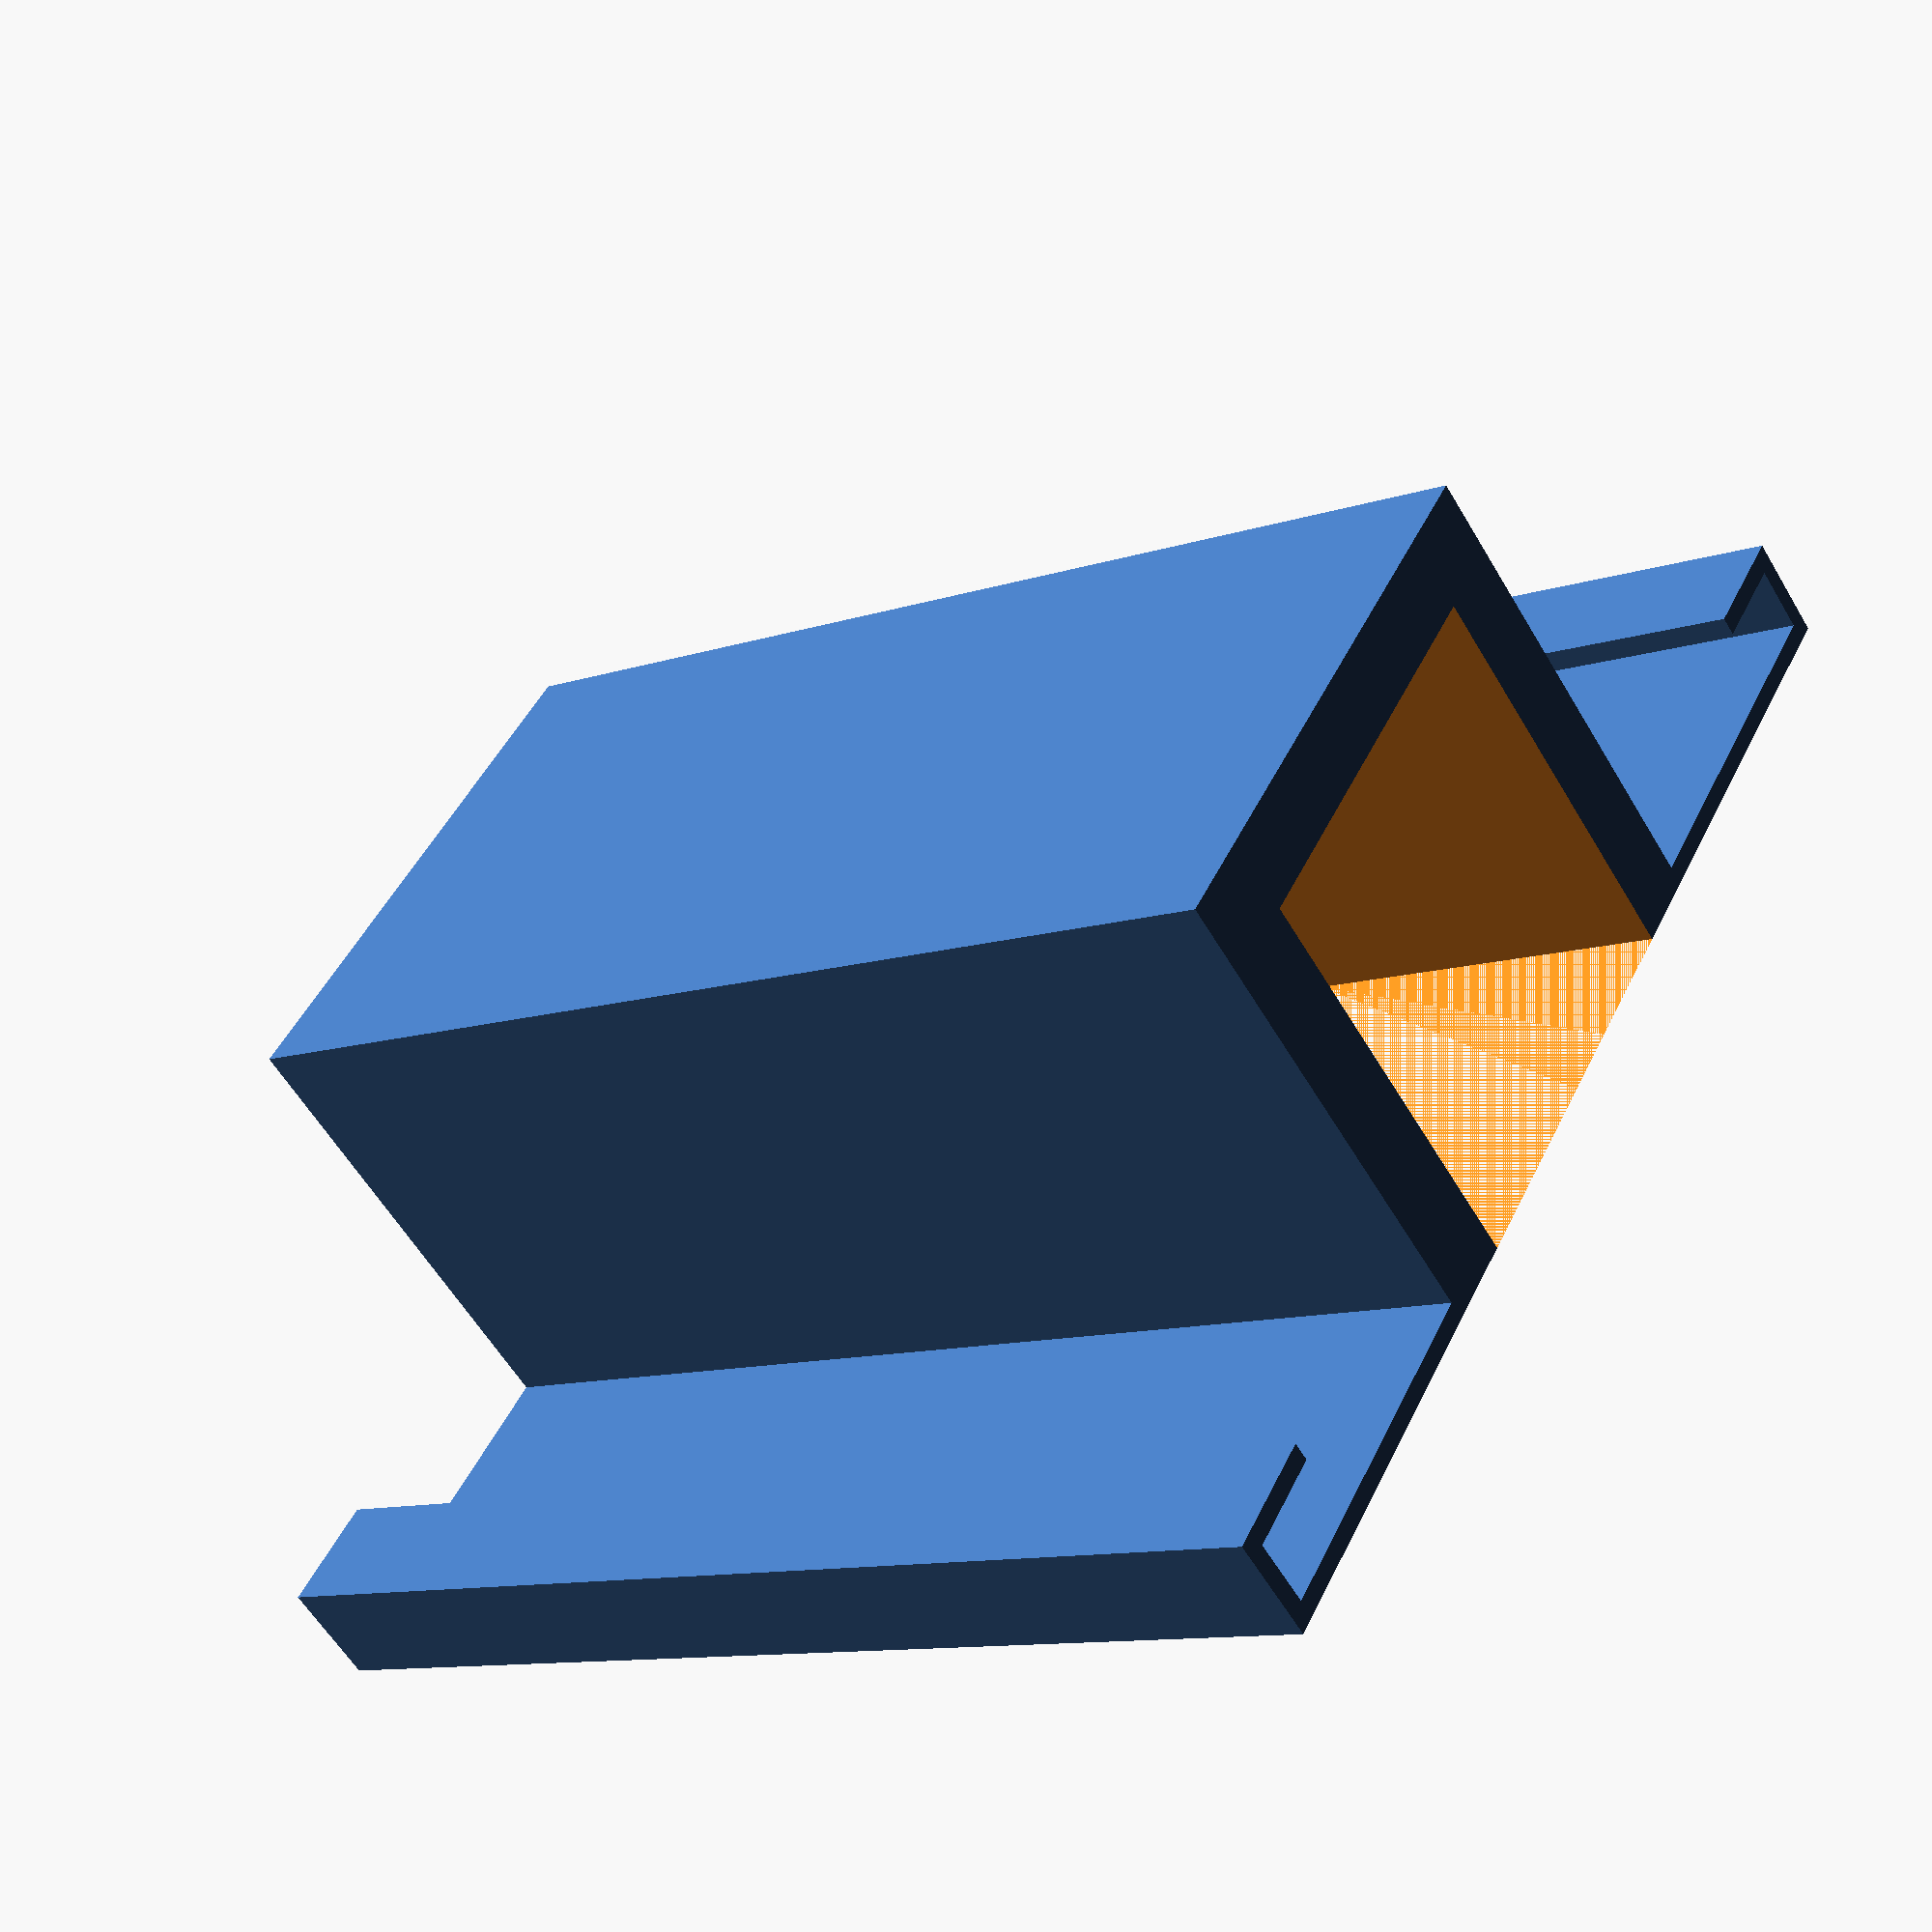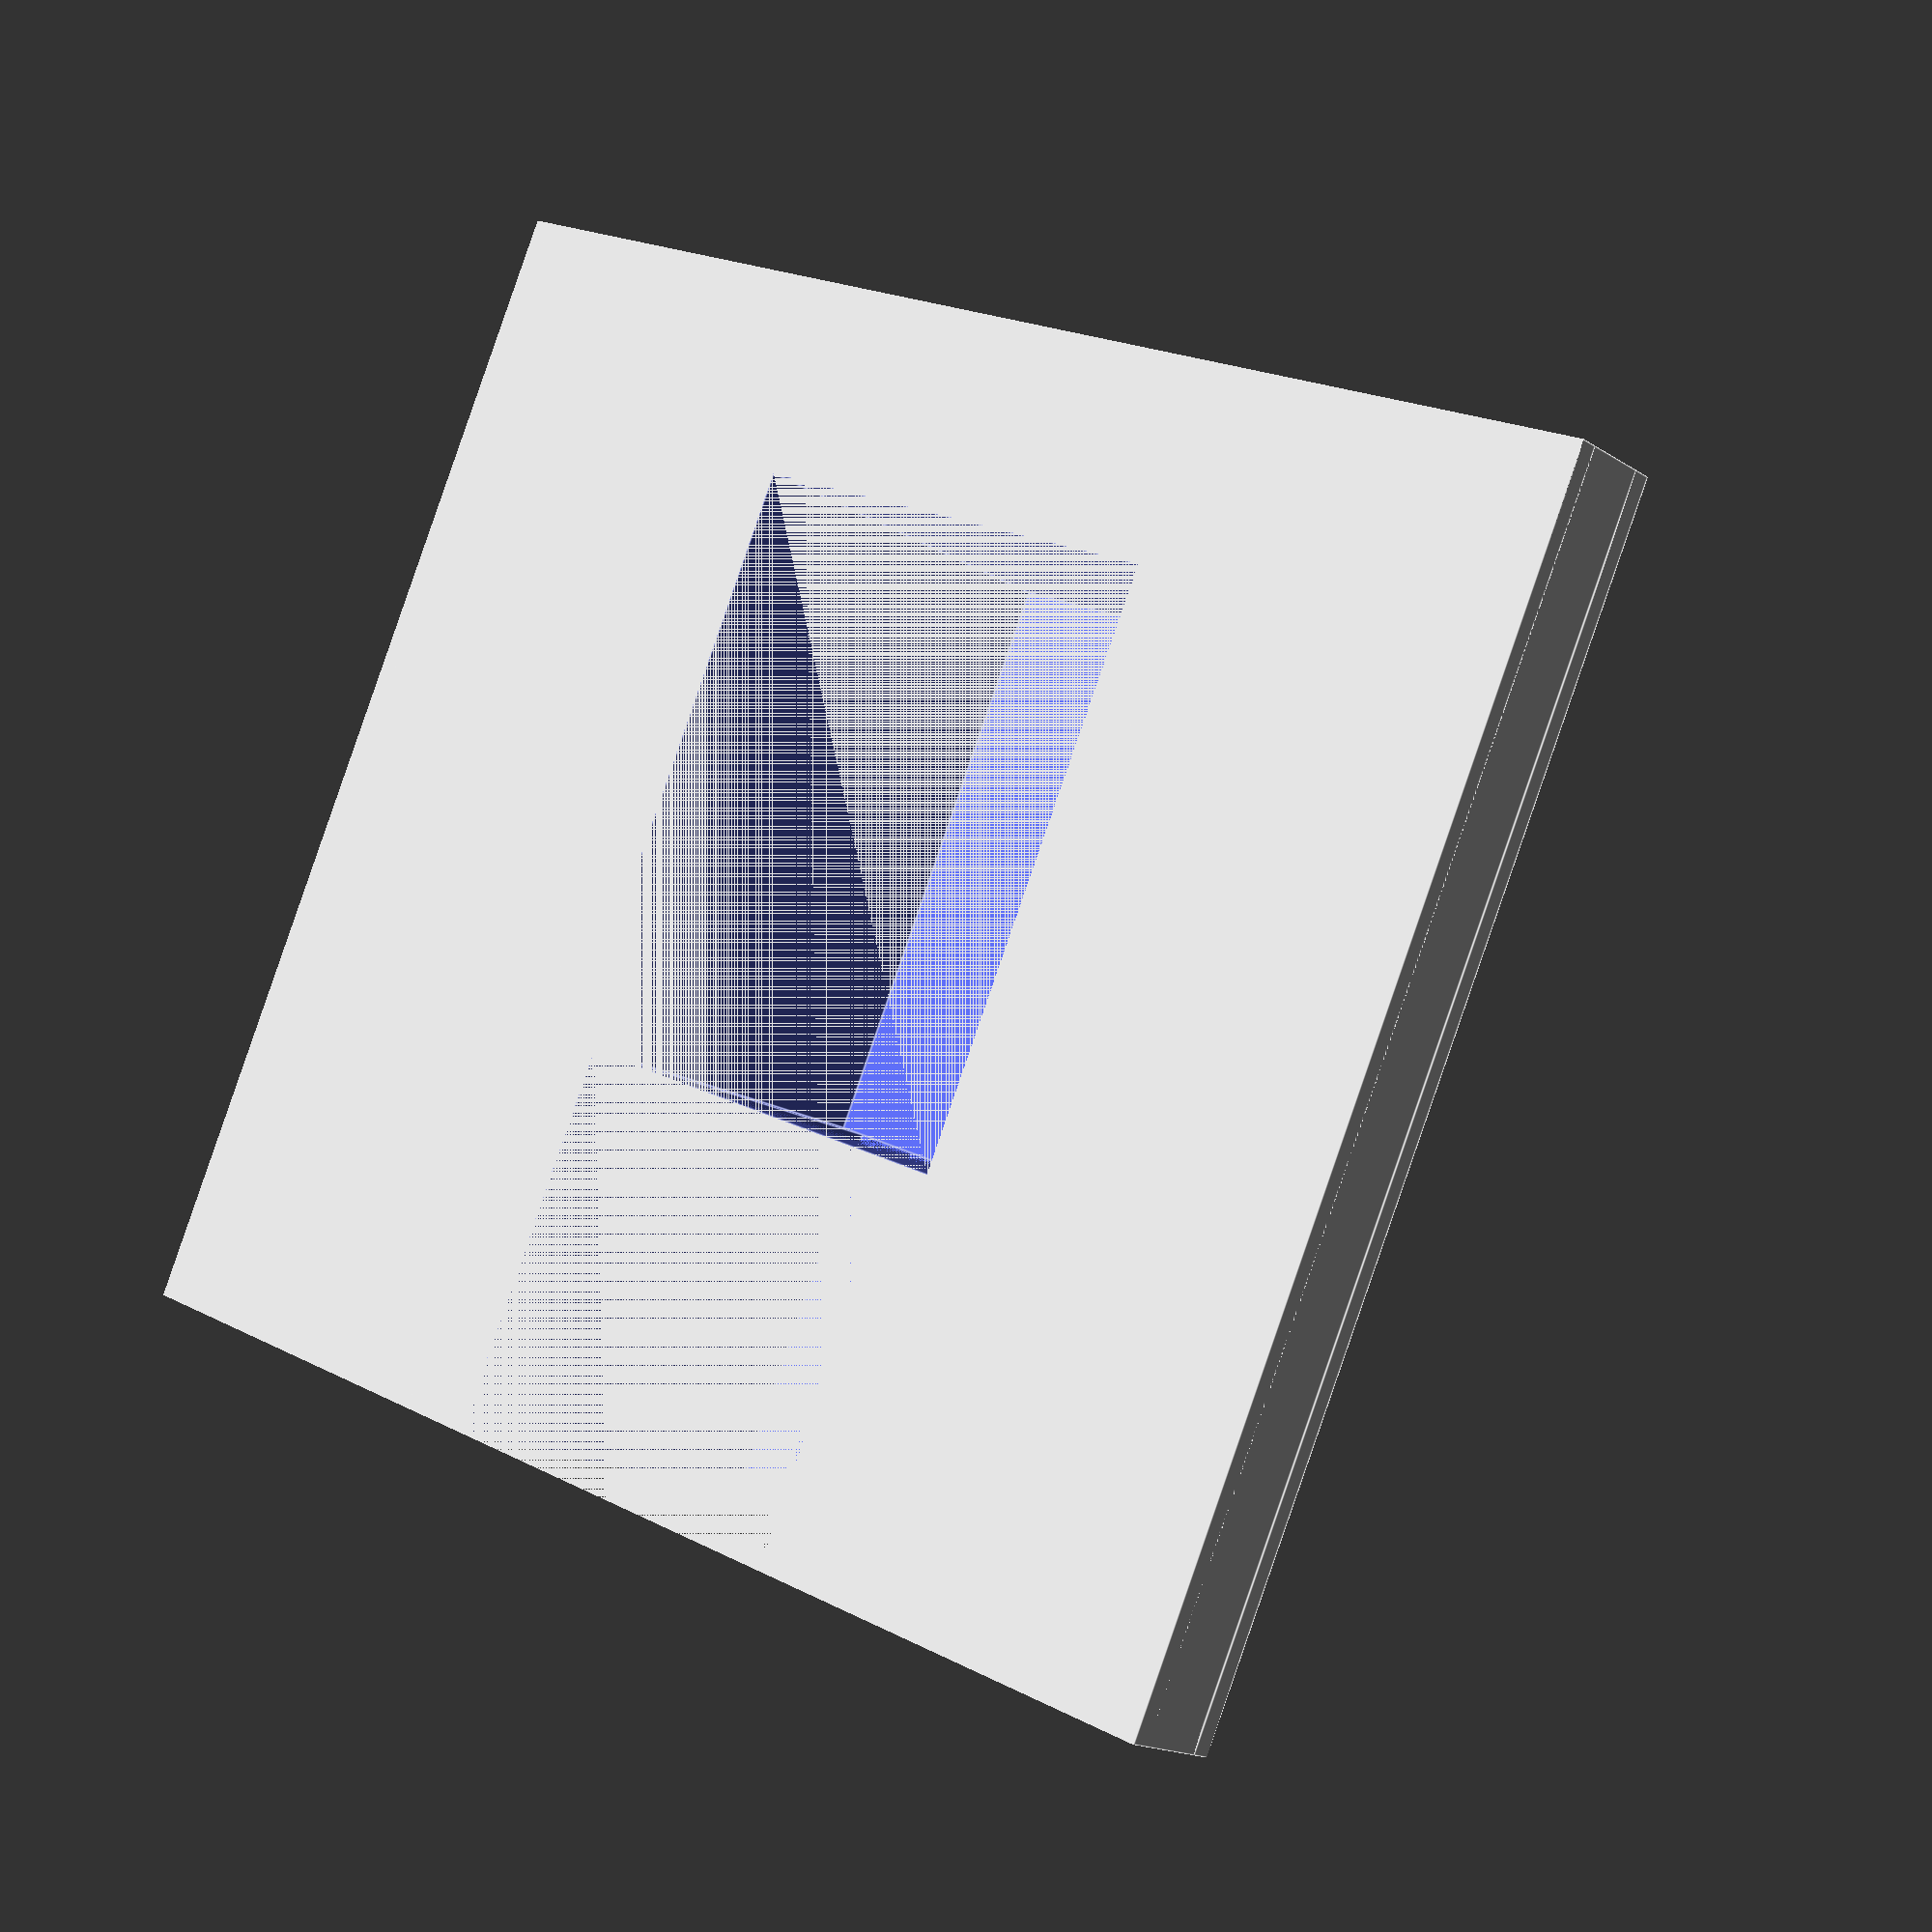
<openscad>
scale([10,10,10]){    
 difference(){
    cube([1.5,0.9+0.35,3]);
    translate([.135+0.092,0,2])cube([1.066,.7+0.35,2]);
    translate([.375-0.2375,0,0.5])cube([1.225,.7+0.35,1.5]);
}
}

translate([-9.5,0,0])cube([9.5,.5,30]);
translate([15,0,0])cube([9.5,.5,30]);

translate([-9.5,0,0])cube([0.5,2.25,30]);
translate([24.5,0,0])cube([0.5,2.25,30]);

translate([-9.5,2.25,0])cube([3,.5,30]);
translate([22,2.25,0])cube([3,.5,30]);


</openscad>
<views>
elev=190.5 azim=129.8 roll=229.0 proj=p view=solid
elev=90.9 azim=319.4 roll=160.9 proj=p view=edges
</views>
